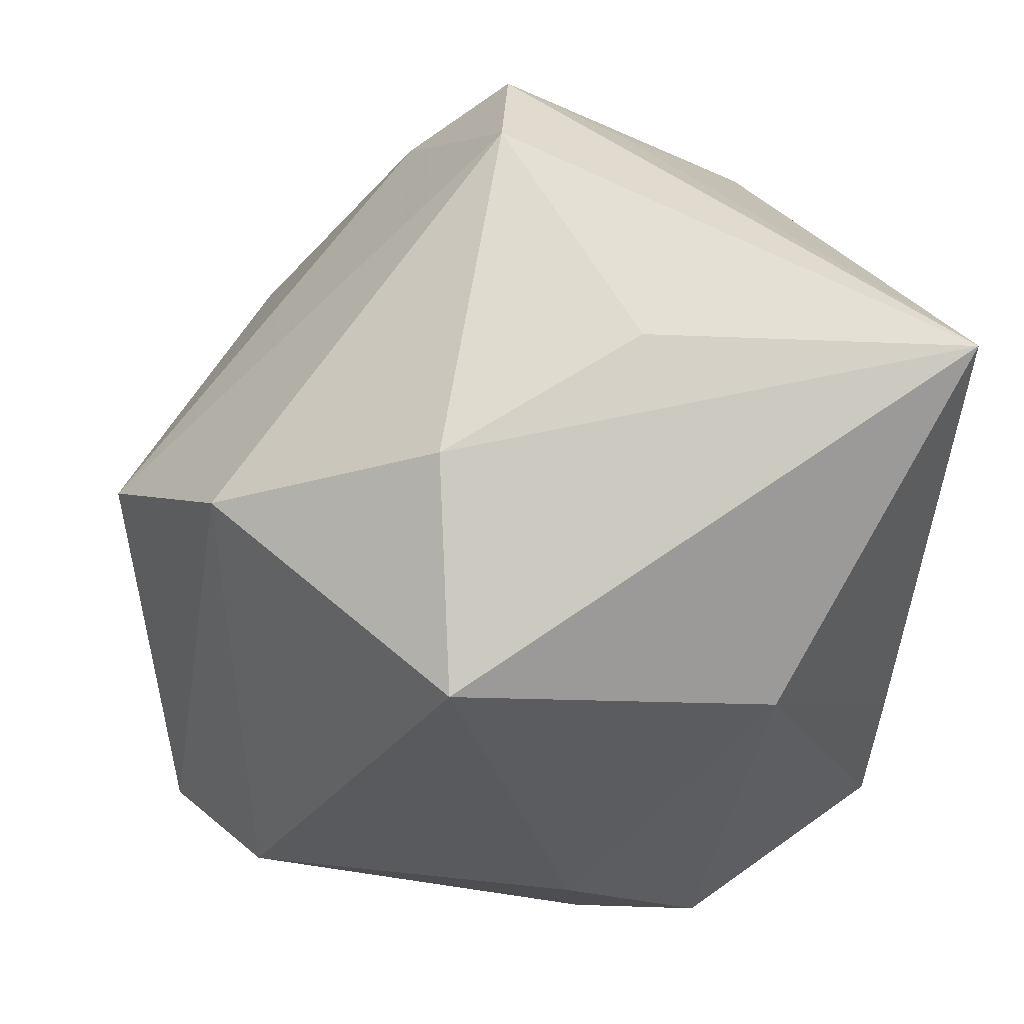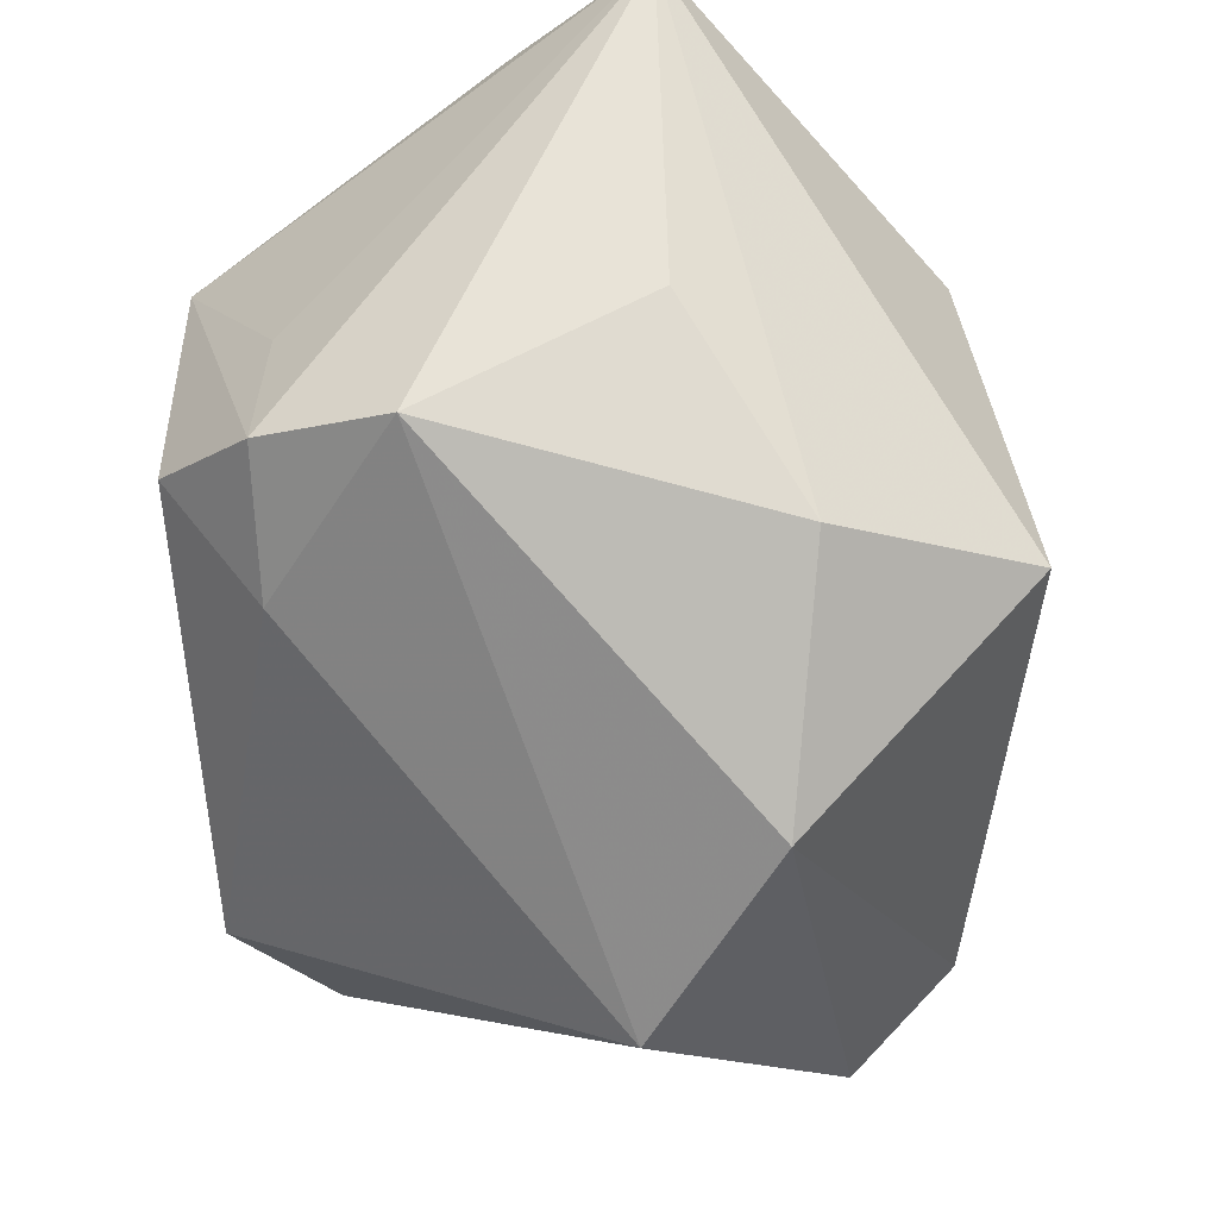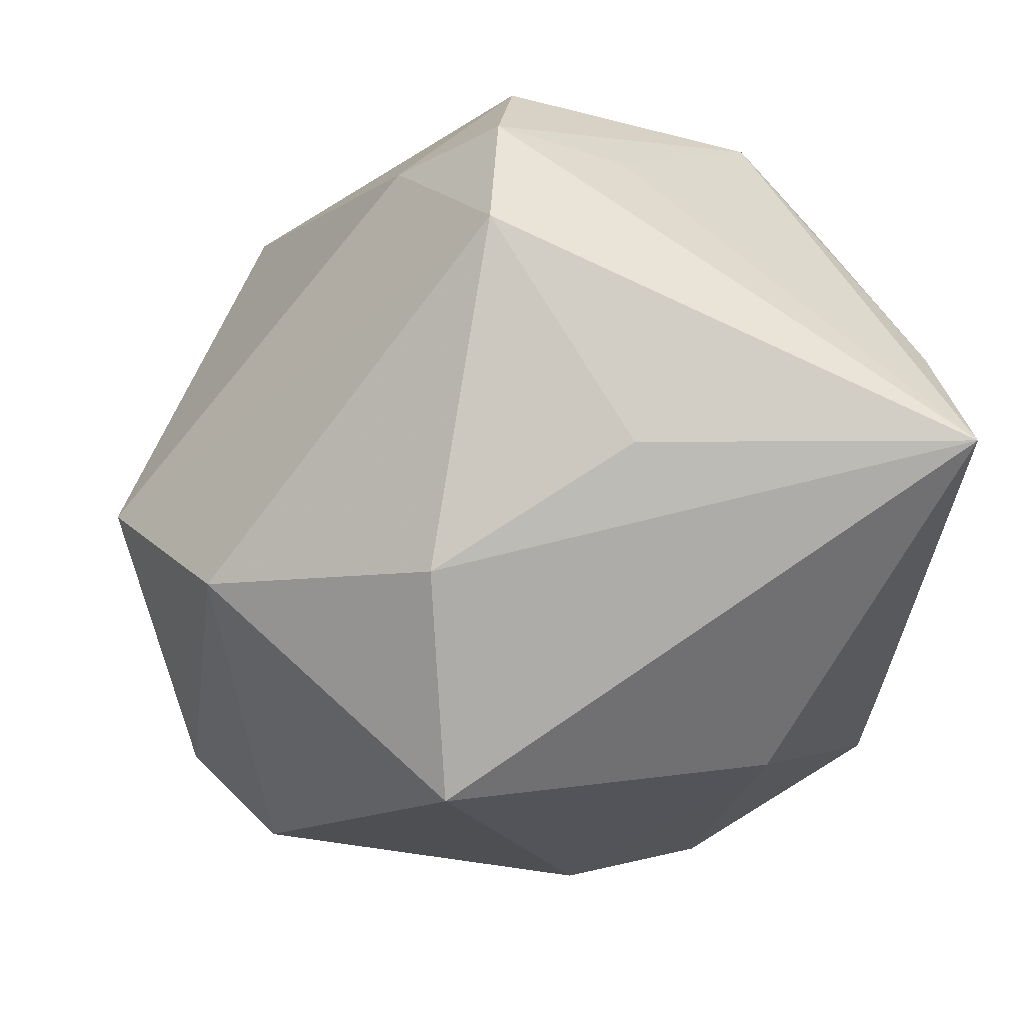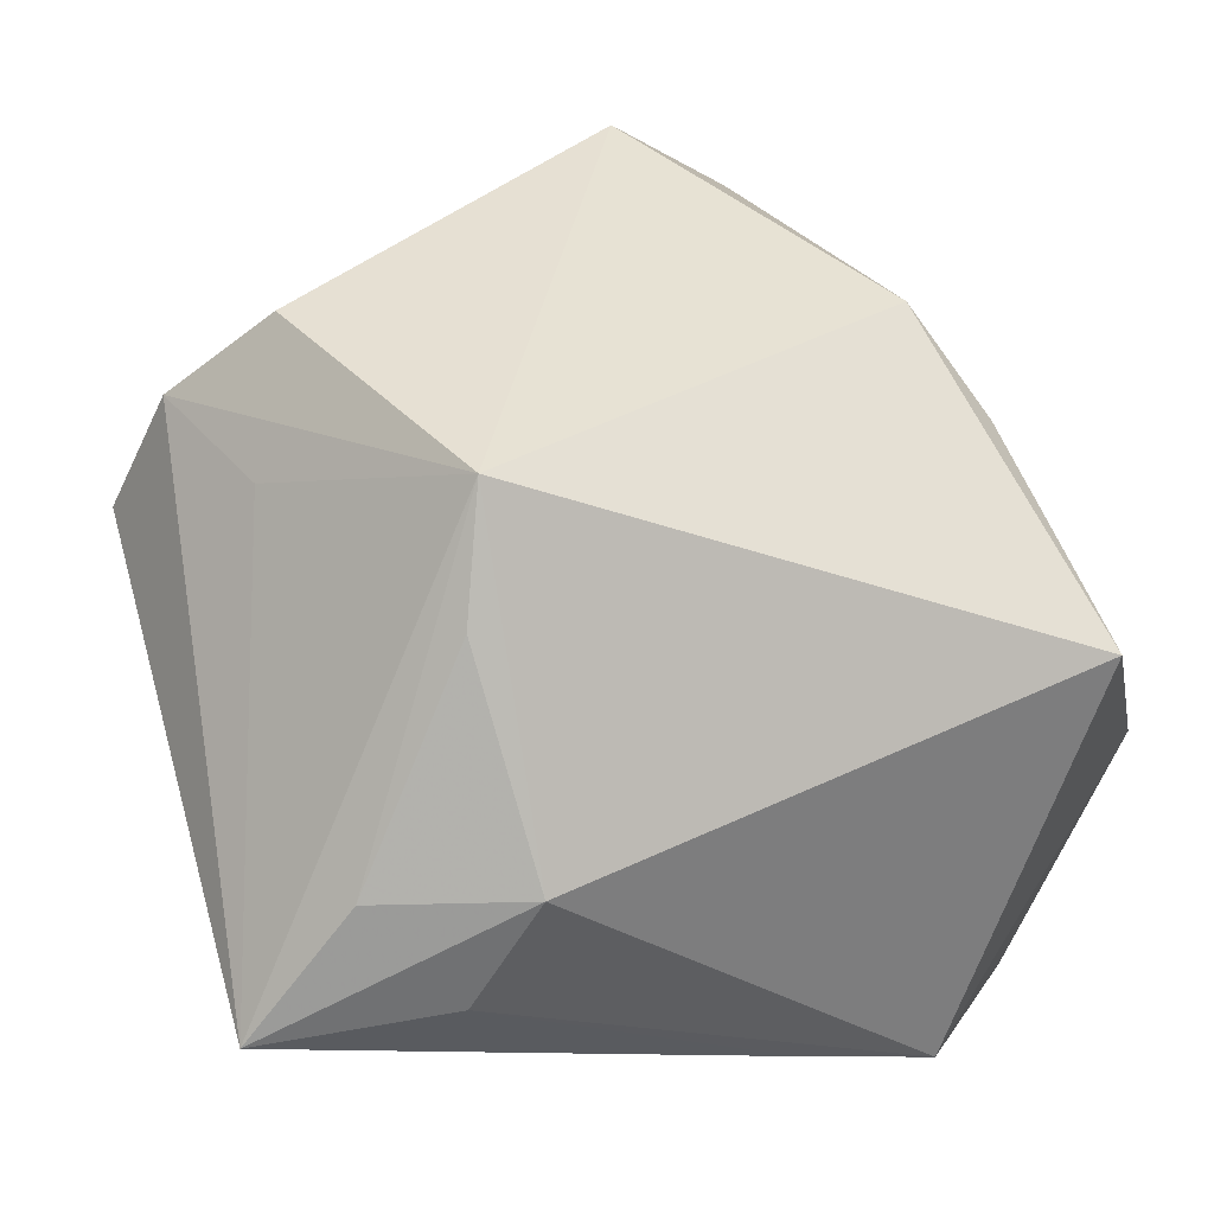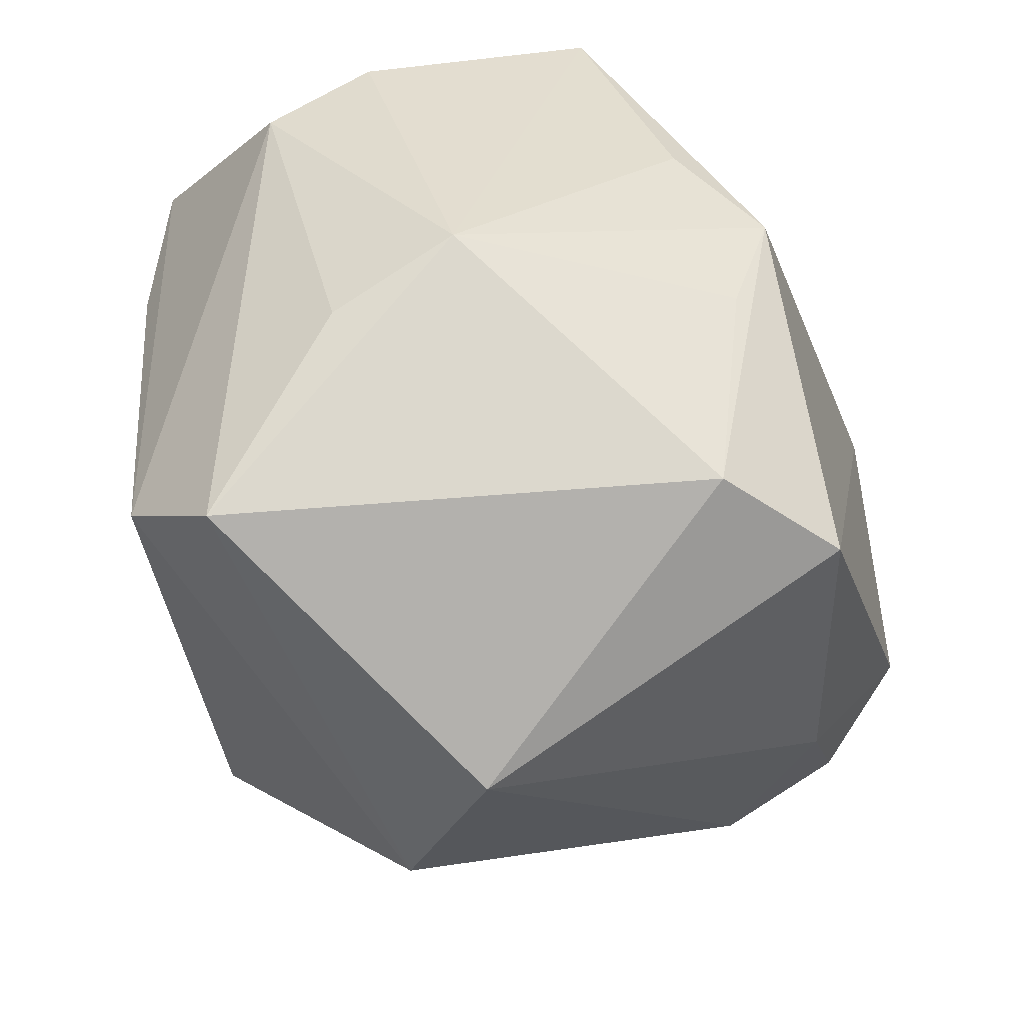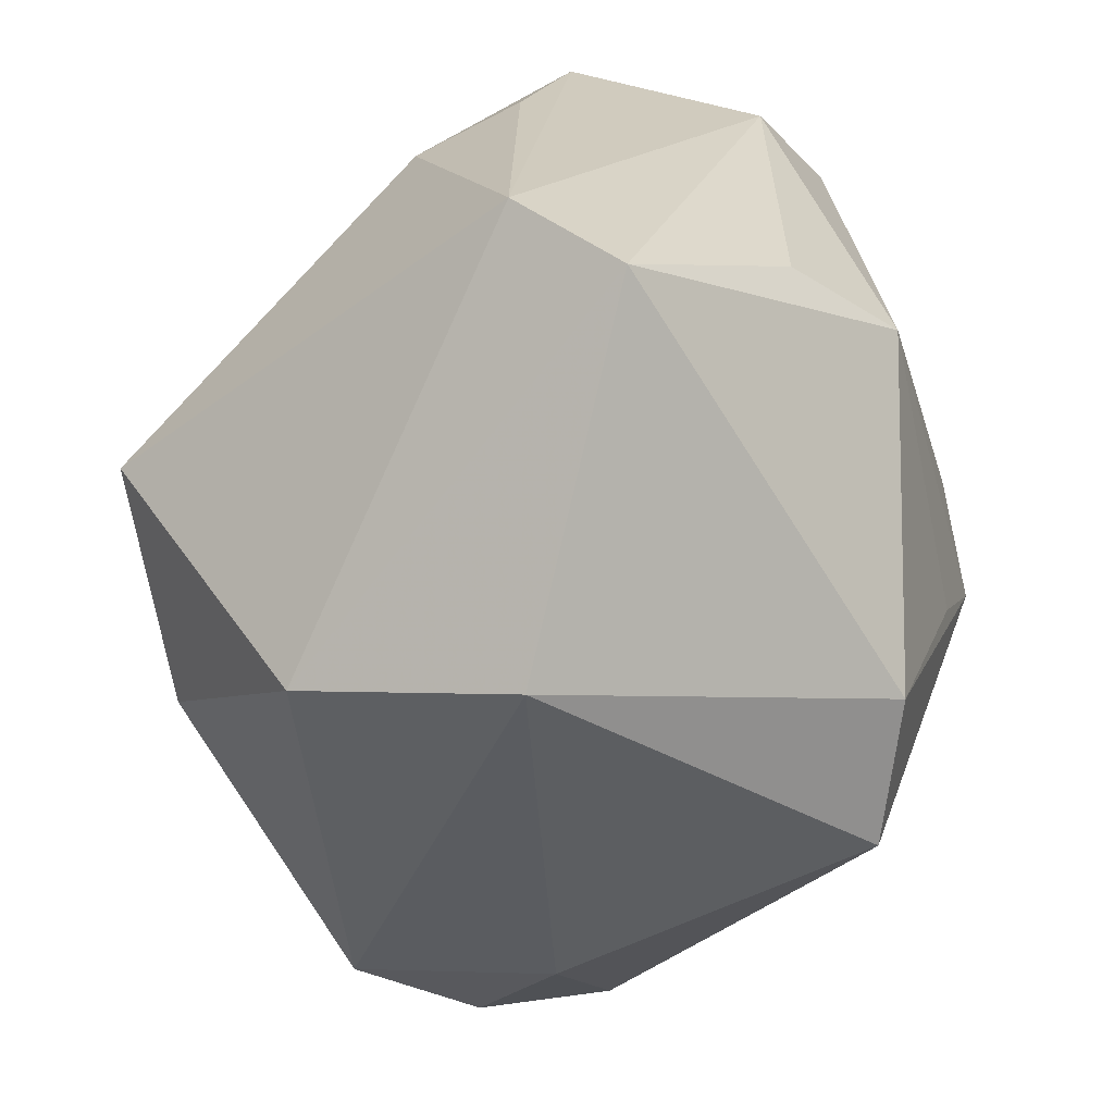
<metadata>
{"format":"obj","ext":"obj","renderer":"f3d","projection":"perspective","resolution":1024,"background":"white","views":[{"elev":-35.0,"azim":81.7,"up":"+Z"},{"elev":-30.1,"azim":91.5,"up":"+Y"},{"elev":-18.5,"azim":83.1,"up":"+Z"},{"elev":41.0,"azim":165.2,"up":"+Z"},{"elev":-54.6,"azim":-76.5,"up":"+Y"},{"elev":-72.8,"azim":-135.7,"up":"+Y"}]}
</metadata>
<code>
v -0.02178 0.005968 0.01797
v -0.01732 -0.02019 -0.02212
v 0.01366 -0.02615 -0.01036
v -0.03041 0.00829 -0.01056
v 0.02345 0.002549 0.01961
v -0.003765 0.02742 -0.01206
v -0.01156 0.003371 -0.02605
v -0.01281 0.0278 -0.01442
v 0.02746 -0.006963 0.02003
v 0.01226 0.01391 0.02683
v 0.01426 0.01875 0.01954
v 0.01688 0.0278 -0.001342
v -0.01718 -0.007753 0.02081
v -0.005078 -0.02271 0.02462
v 0.01946 -0.01339 0.01975
v -0.02819 -0.01046 0.003169
v 0.03137 -0.007975 0.01122
v -0.01921 0.005373 -0.02345
v 0.02881 0.002215 -0.003833
v -0.01328 -0.02354 0.01805
v 0.02444 -0.01117 -0.01215
v -0.03026 0.01366 -0.003344
v -0.01788 1.465e-05 0.02359
v 0.03006 0.02574 -0.003143
v 0.01214 0.0278 0.006523
v -0.02235 0.01546 -0.02154
v 0.001256 -0.03326 -0.001513
v -0.02047 -0.02675 -0.01508
v -0.02451 0.02216 0.01196
v 0.02249 0.02465 0.005774
v 0.01576 -0.009212 -0.02605
v 0.0108 0.0147 -0.0217
v 0.02037 -0.005114 0.0263
v -0.02635 -0.01426 -0.005628
f 28 3 27
f 14 10 23
f 23 10 29
f 28 16 34
f 4 34 16
f 28 34 4
f 29 10 25
f 25 8 29
f 28 4 2
f 2 4 26
f 2 3 28
f 2 31 3
f 24 31 32
f 26 8 32
f 14 23 20
f 20 16 28
f 28 27 20
f 20 27 14
f 29 16 1
f 1 23 29
f 16 23 1
f 22 16 29
f 22 4 16
f 26 4 22
f 29 8 22
f 22 8 26
f 30 10 24
f 24 25 30
f 12 25 24
f 8 25 12
f 17 27 3
f 17 19 24
f 33 10 14
f 18 2 26
f 13 23 16
f 16 20 13
f 13 20 23
f 11 25 10
f 10 30 11
f 11 30 25
f 6 12 24
f 8 12 6
f 24 32 6
f 6 32 8
f 21 31 24
f 24 19 21
f 19 17 21
f 3 31 21
f 21 17 3
f 15 33 14
f 14 27 15
f 27 17 15
f 24 10 5
f 7 32 31
f 31 2 7
f 2 18 7
f 26 32 7
f 7 18 26
f 9 15 17
f 33 15 9
f 9 17 24
f 24 5 9
f 10 33 9
f 9 5 10

</code>
